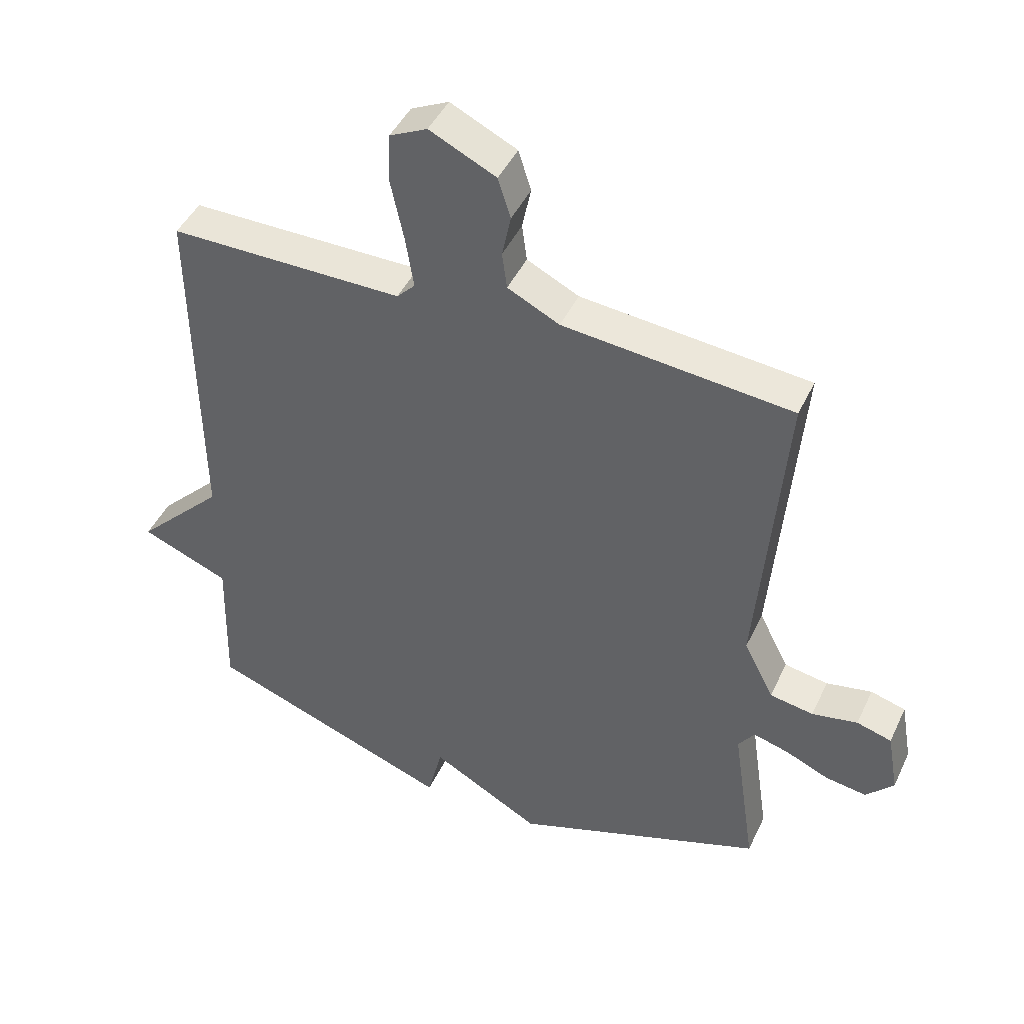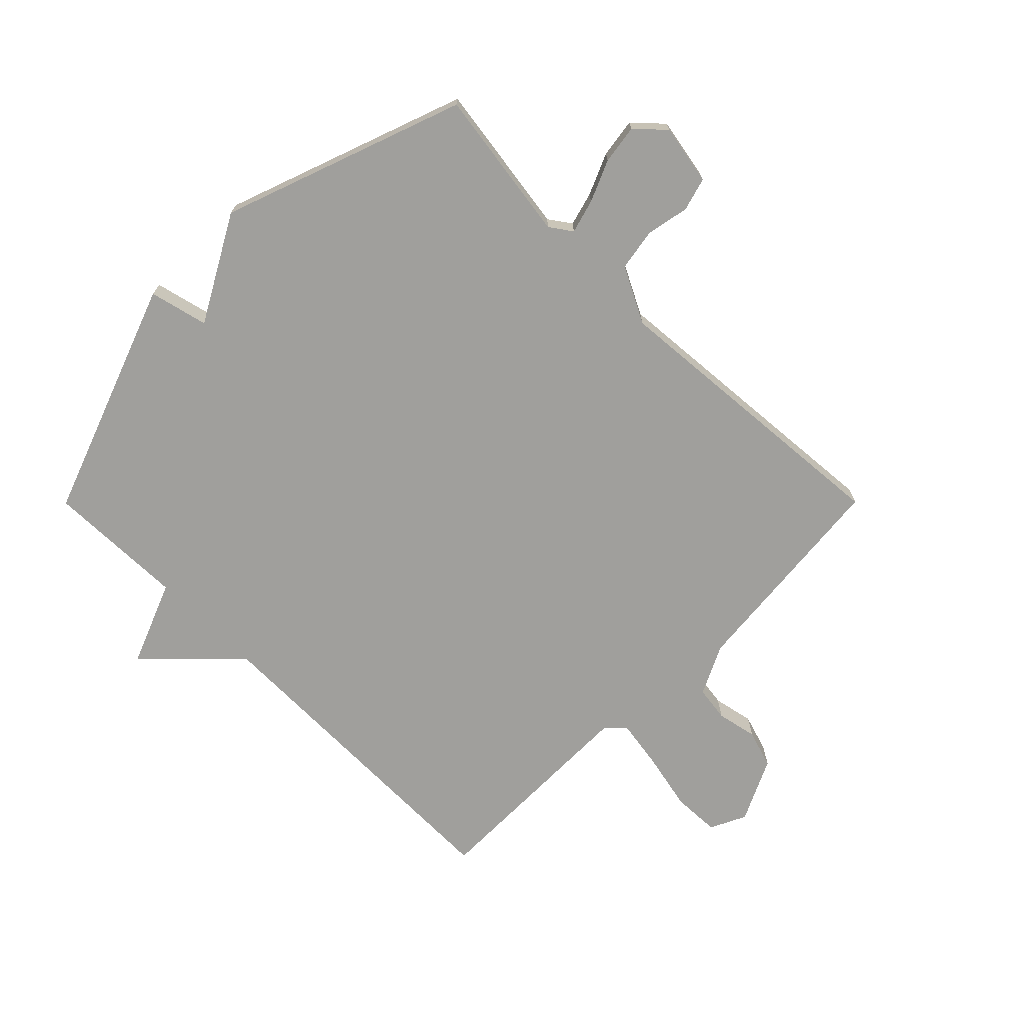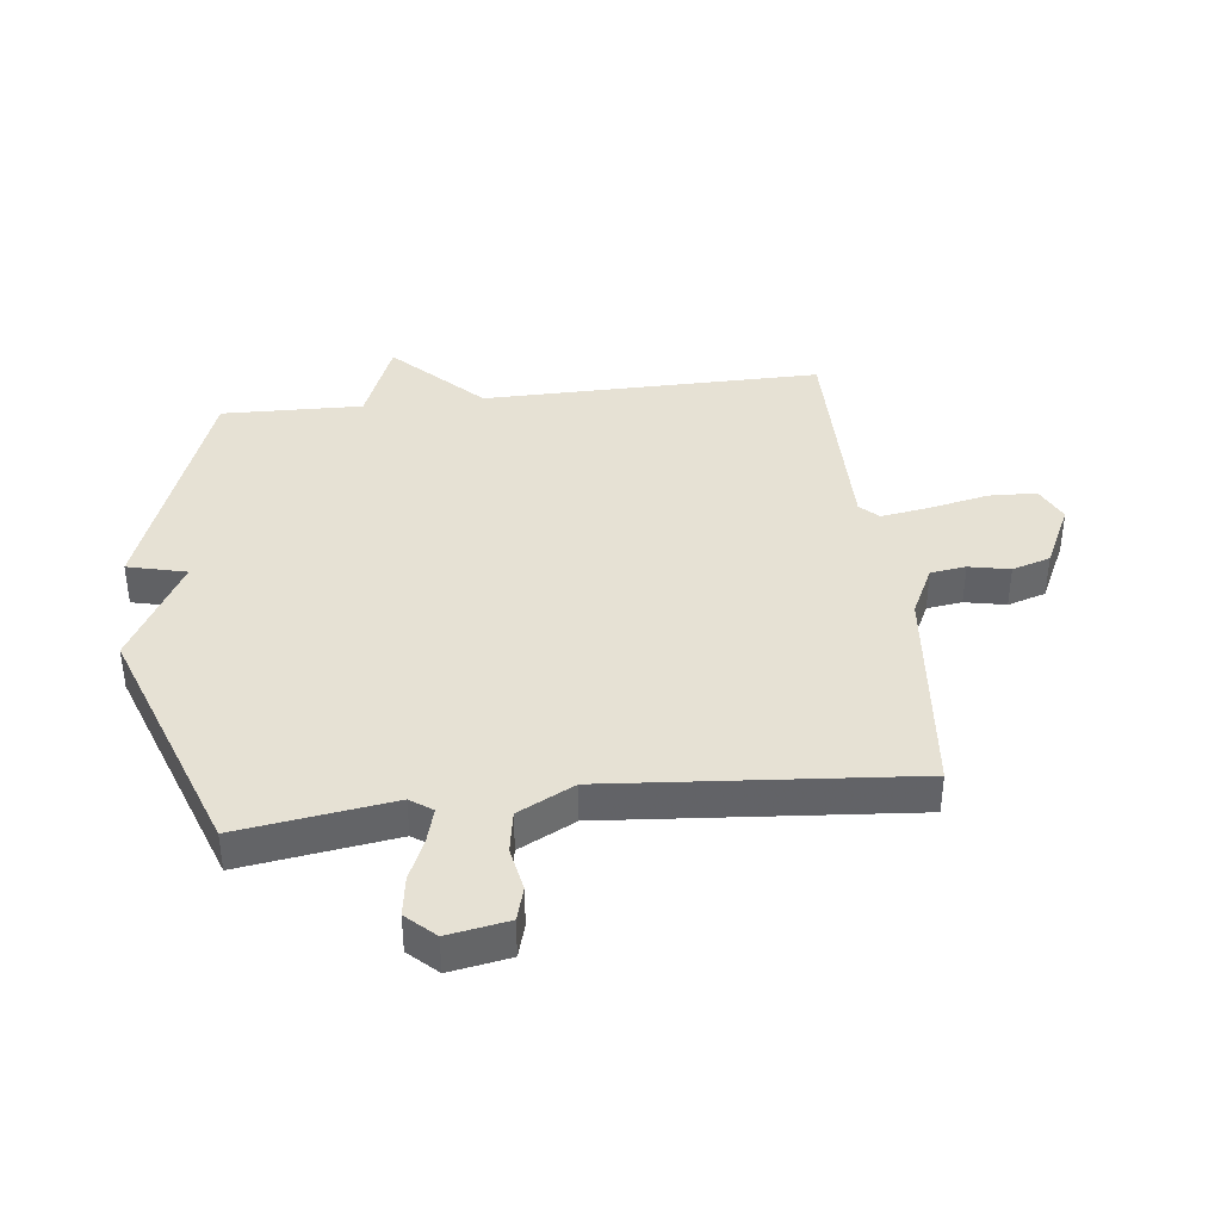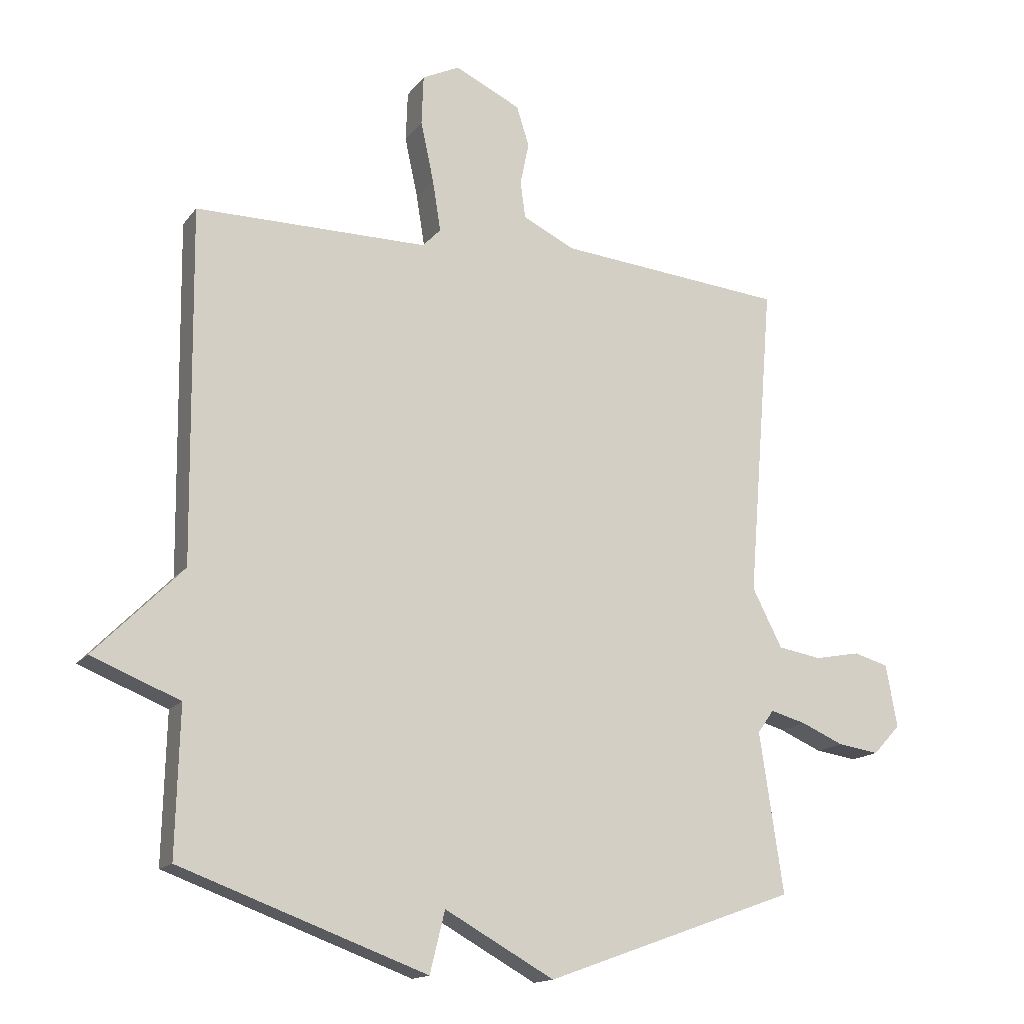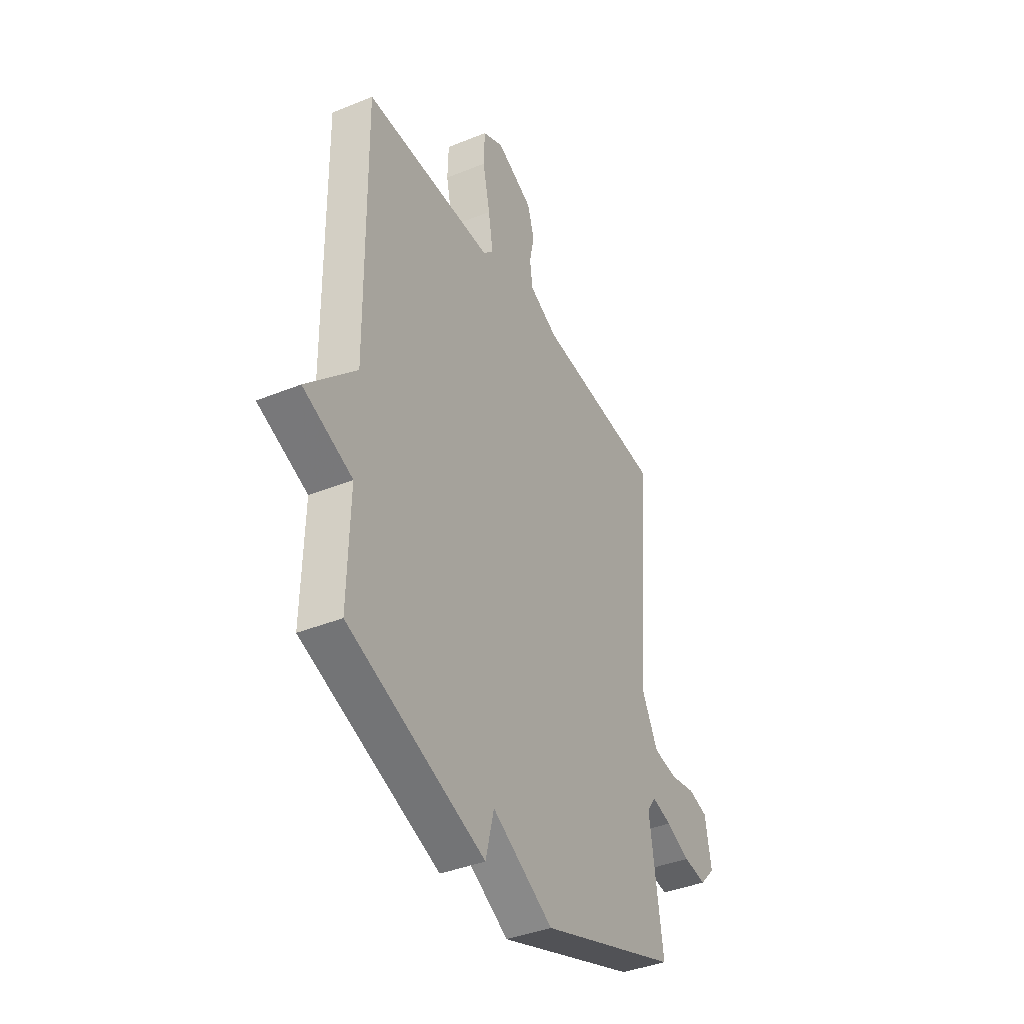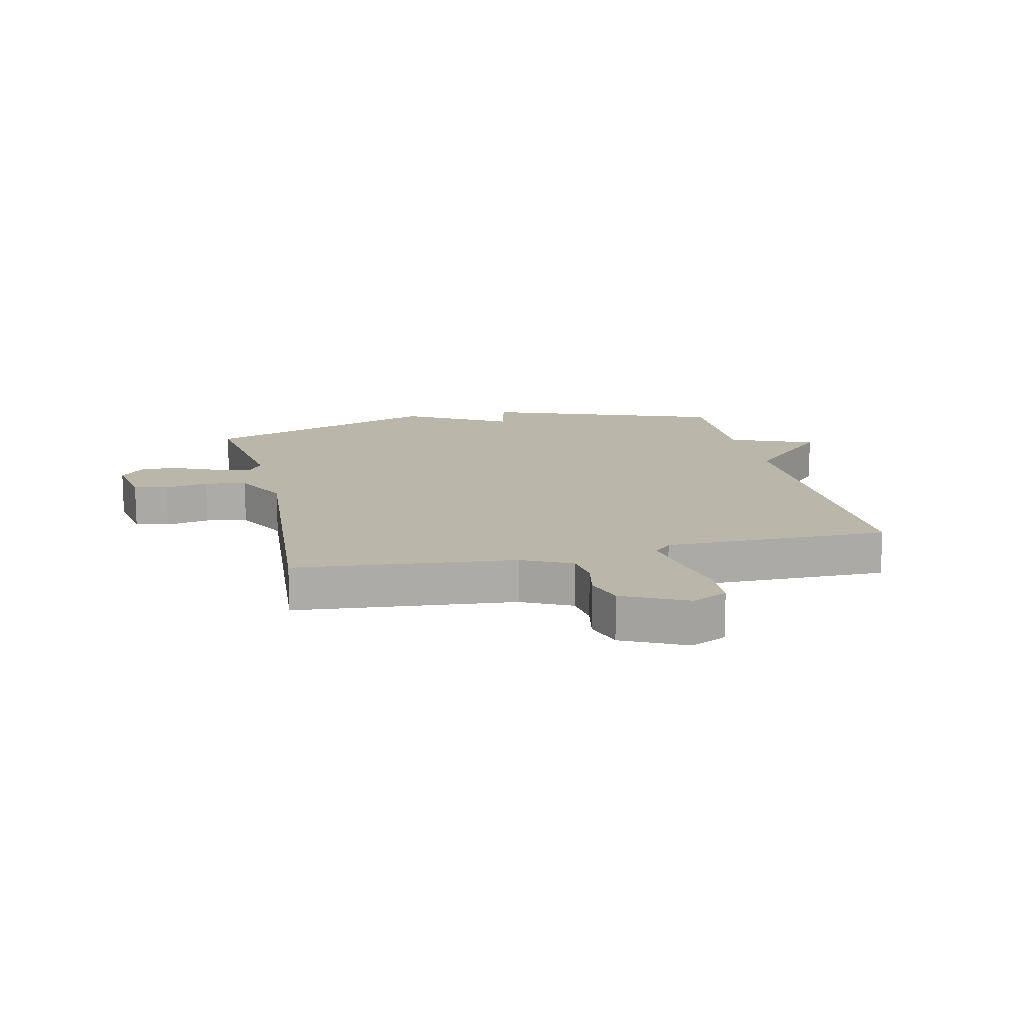
<metadata>
{"format":"obj","ext":"obj","renderer":"f3d","projection":"perspective","resolution":1024,"background":"white","views":[{"elev":44.9,"azim":-155.8,"up":"+Z"},{"elev":-71.2,"azim":-134.9,"up":"+Y"},{"elev":39.2,"azim":-96.6,"up":"+Y"},{"elev":-15.1,"azim":156.2,"up":"+Z"},{"elev":-39.4,"azim":116.9,"up":"+Z"},{"elev":14.0,"azim":-12.8,"up":"+Y"}]}
</metadata>
<code>
v -0.5 0.07 -0.5
v -0.462 0.07 -0.243
v -0.488 0.07 -0.206
v -0.545 0.07 -0.222
v -0.614 0.07 -0.252
v -0.68 0.07 -0.262
v -0.724 0.07 -0.215
v -0.706 0.07 -0.114
v -0.65 0.07 -0.098
v -0.577 0.07 -0.112
v -0.507 0.07 -0.1
v -0.459 0.07 -0.006
v -0.5 0.07 0.5
v -0.135 0.07 0.535
v -0.052 0.07 0.576
v -0.044 0.07 0.635
v -0.058 0.07 0.703
v -0.038 0.07 0.767
v 0.068 0.07 0.818
v 0.128 0.07 0.789
v 0.131 0.07 0.709
v 0.11 0.07 0.611
v 0.097 0.07 0.529
v 0.126 0.07 0.499
v 0.5 0.07 0.5
v 0.494 0.07 -0.065
v 0.636 0.07 -0.208
v 0.494 0.07 -0.265
v 0.5 0.07 -0.5
v 0.104 0.07 -0.645
v 0.08 0.07 -0.547
v -0.096 0.07 -0.645
v -0.5 0 -0.5
v -0.462 0 -0.243
v -0.488 0 -0.206
v -0.545 0 -0.222
v -0.614 0 -0.252
v -0.68 0 -0.262
v -0.724 0 -0.215
v -0.706 0 -0.114
v -0.65 0 -0.098
v -0.577 0 -0.112
v -0.507 0 -0.1
v -0.459 0 -0.006
v -0.5 0 0.5
v -0.135 0 0.535
v -0.052 0 0.576
v -0.044 0 0.635
v -0.058 0 0.703
v -0.038 0 0.767
v 0.068 0 0.818
v 0.128 0 0.789
v 0.131 0 0.709
v 0.11 0 0.611
v 0.097 0 0.529
v 0.126 0 0.499
v 0.5 0 0.5
v 0.494 0 -0.065
v 0.636 0 -0.208
v 0.494 0 -0.265
v 0.5 0 -0.5
v 0.104 0 -0.645
v 0.08 0 -0.547
v -0.096 0 -0.645
f 31 32 1 2
f 28 29 30 31
f 28 31 2 3
f 26 27 28 3
f 24 25 26 3
f 23 24 3 4
f 22 23 4 5
f 20 21 22
f 19 20 22
f 18 19 22
f 17 18 22
f 16 17 22
f 15 16 22
f 14 15 22
f 12 13 14
f 11 12 14 22
f 8 9 10
f 7 8 10
f 6 7 10
f 5 6 10
f 5 10 11
f 5 11 22
f 34 33 64 63
f 63 62 61 60
f 35 34 63 60
f 35 60 59 58
f 35 58 57 56
f 36 35 56 55
f 37 36 55 54
f 54 53 52
f 54 52 51
f 54 51 50
f 54 50 49
f 54 49 48
f 54 48 47
f 54 47 46
f 46 45 44
f 54 46 44 43
f 42 41 40
f 42 40 39
f 42 39 38
f 42 38 37
f 43 42 37
f 54 43 37
f 1 33 34 2
f 2 34 35 3
f 3 35 36 4
f 4 36 37 5
f 5 37 38 6
f 6 38 39 7
f 7 39 40 8
f 8 40 41 9
f 9 41 42 10
f 10 42 43 11
f 11 43 44 12
f 12 44 45 13
f 13 45 46 14
f 14 46 47 15
f 15 47 48 16
f 16 48 49 17
f 17 49 50 18
f 18 50 51 19
f 19 51 52 20
f 20 52 53 21
f 21 53 54 22
f 22 54 55 23
f 23 55 56 24
f 24 56 57 25
f 25 57 58 26
f 26 58 59 27
f 27 59 60 28
f 28 60 61 29
f 29 61 62 30
f 30 62 63 31
f 31 63 64 32
f 32 64 33 1

</code>
